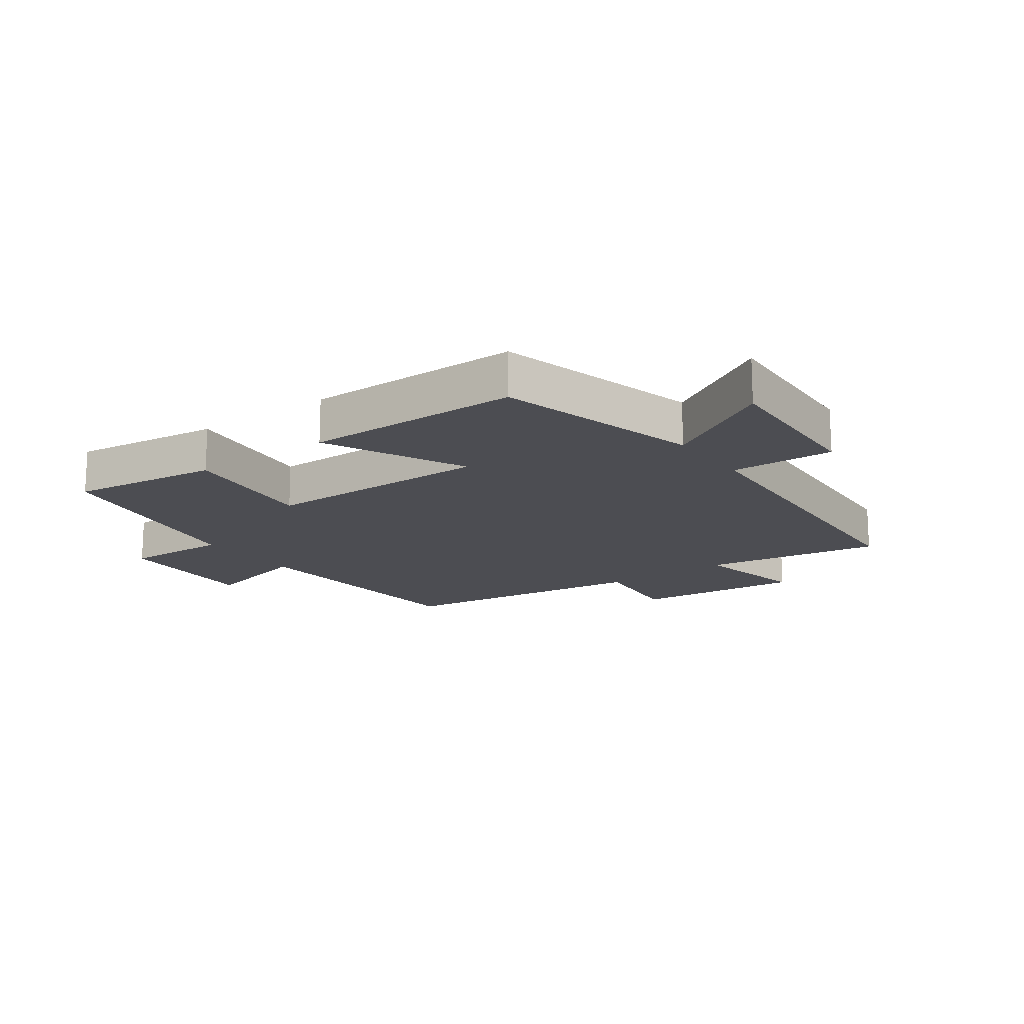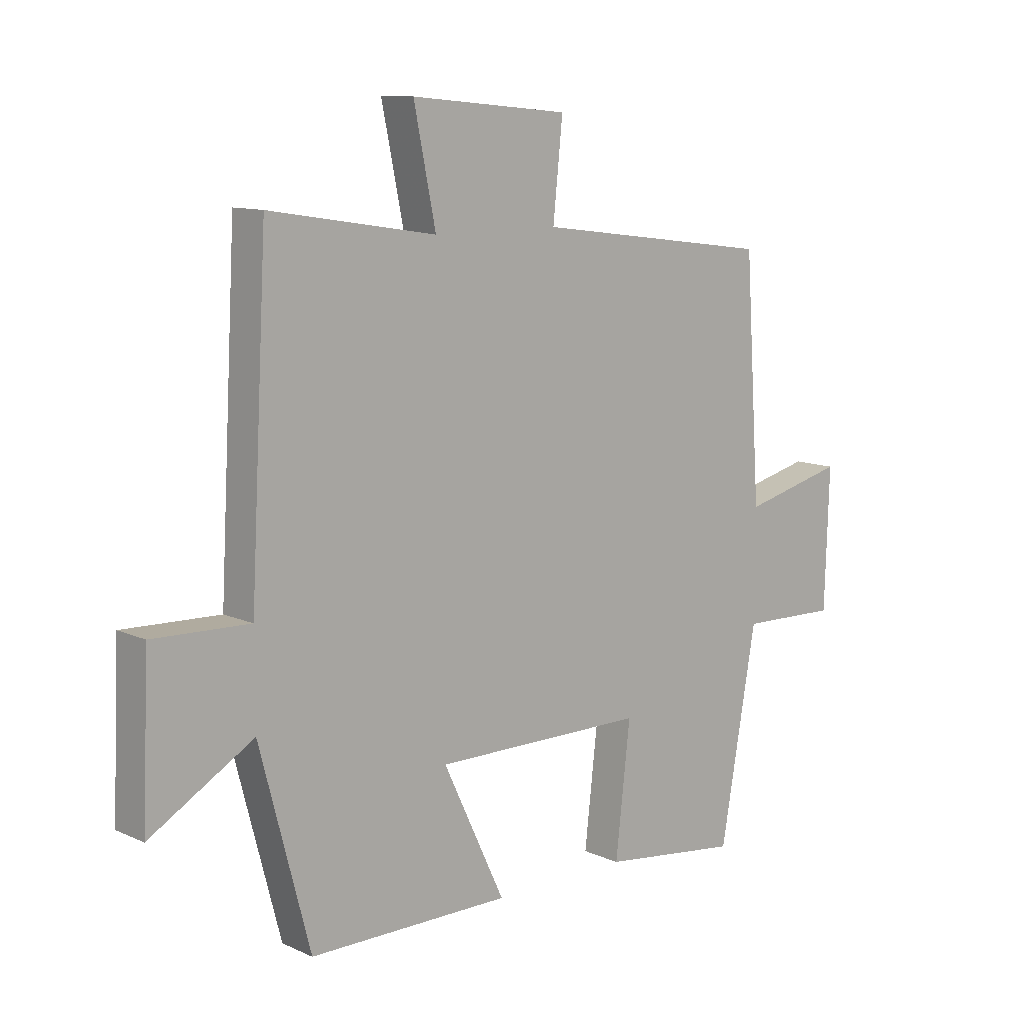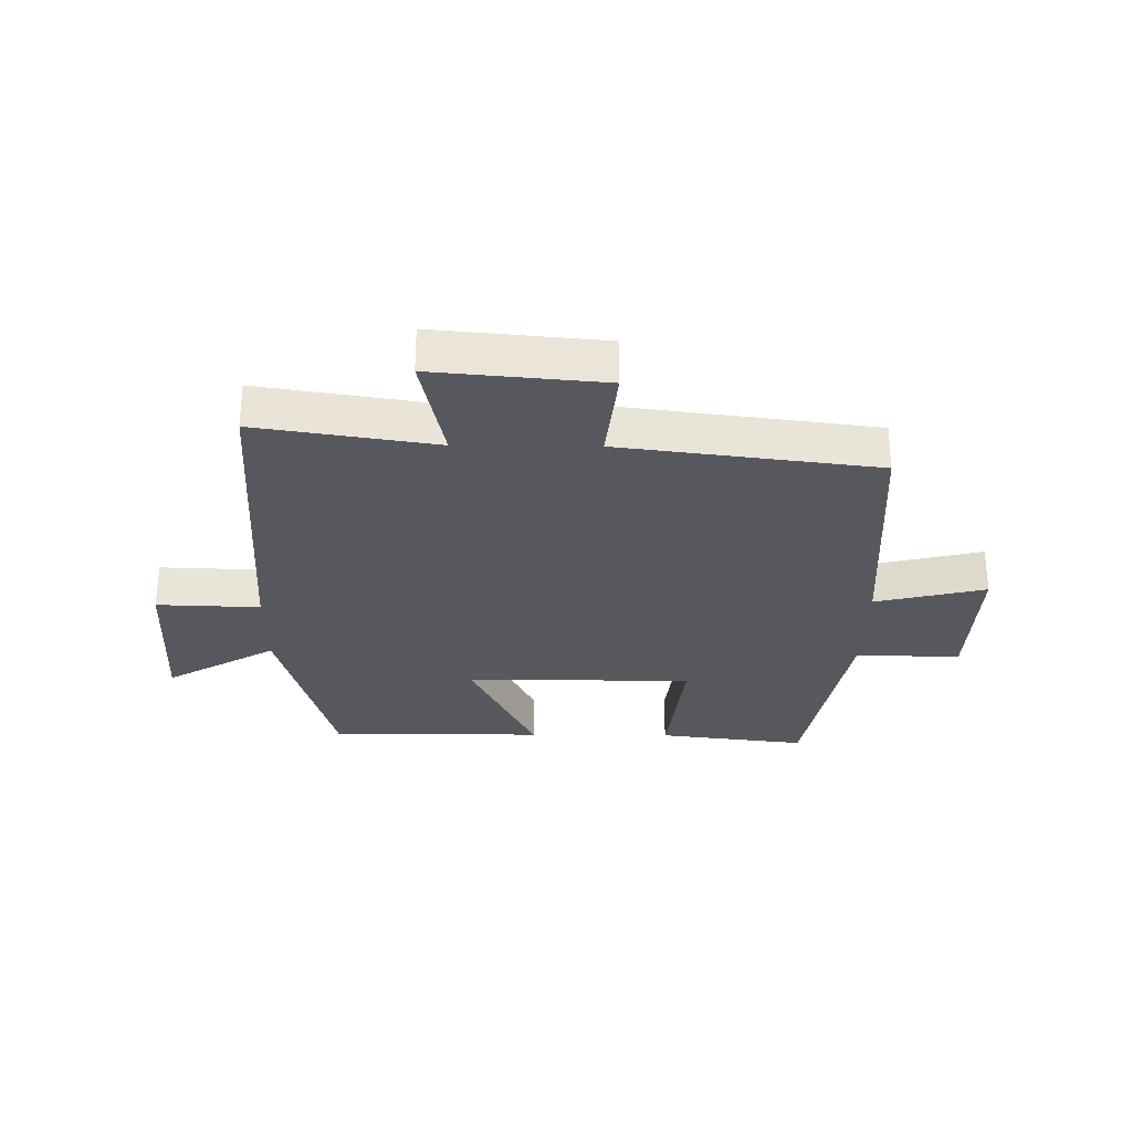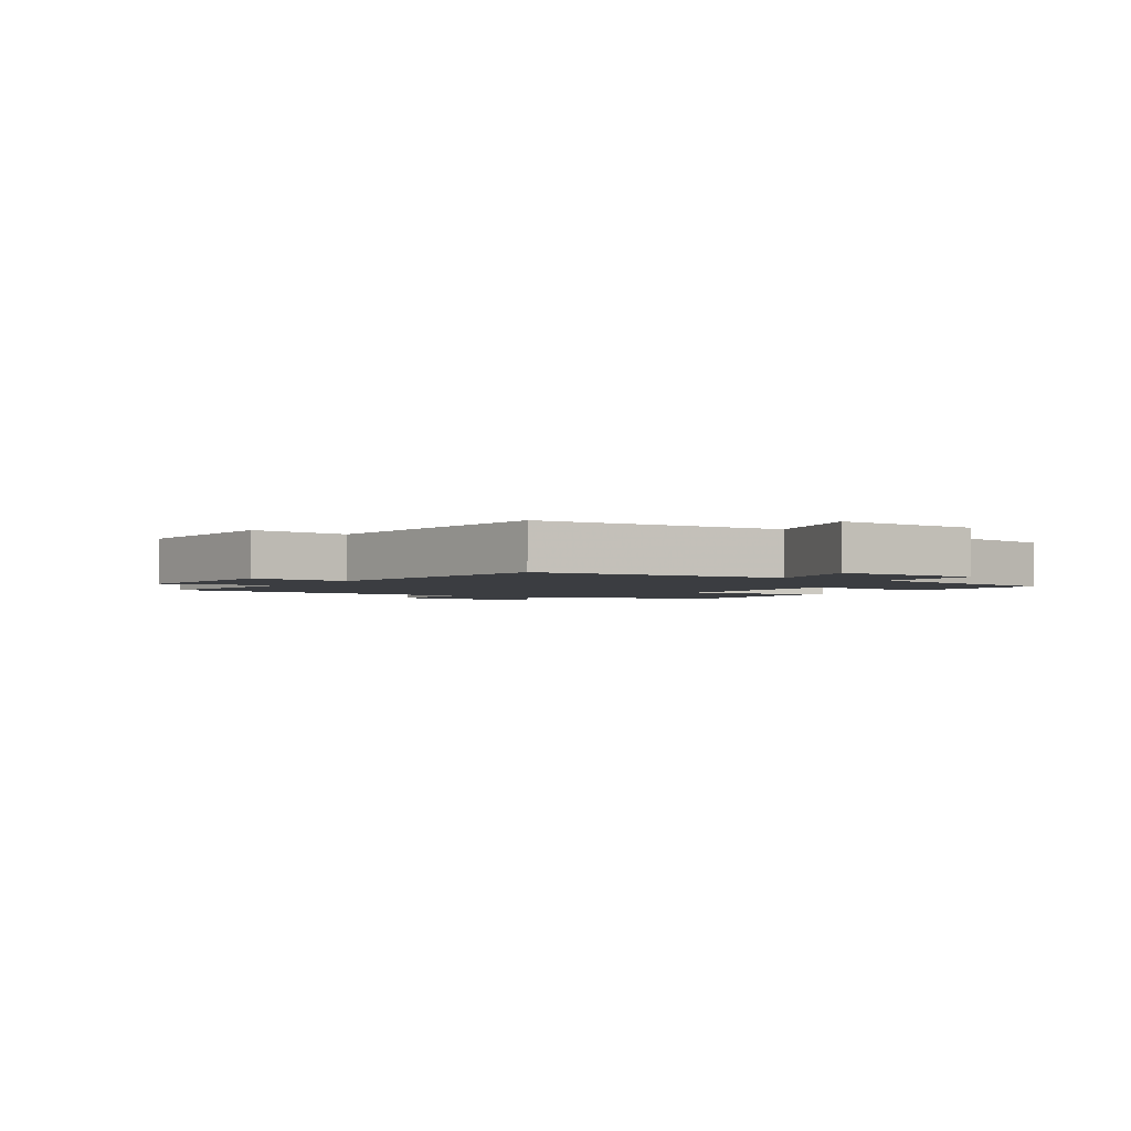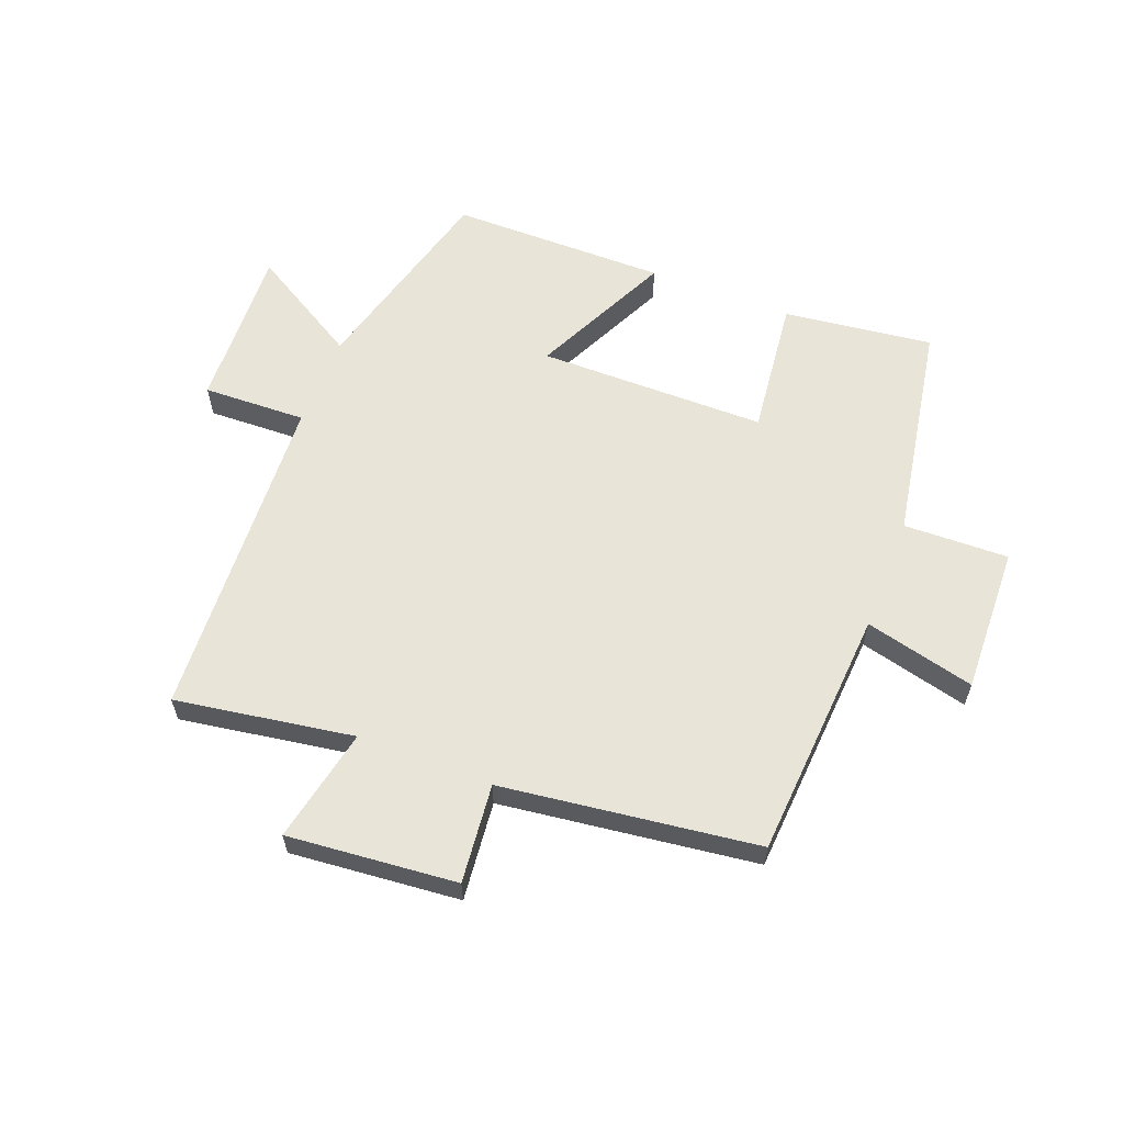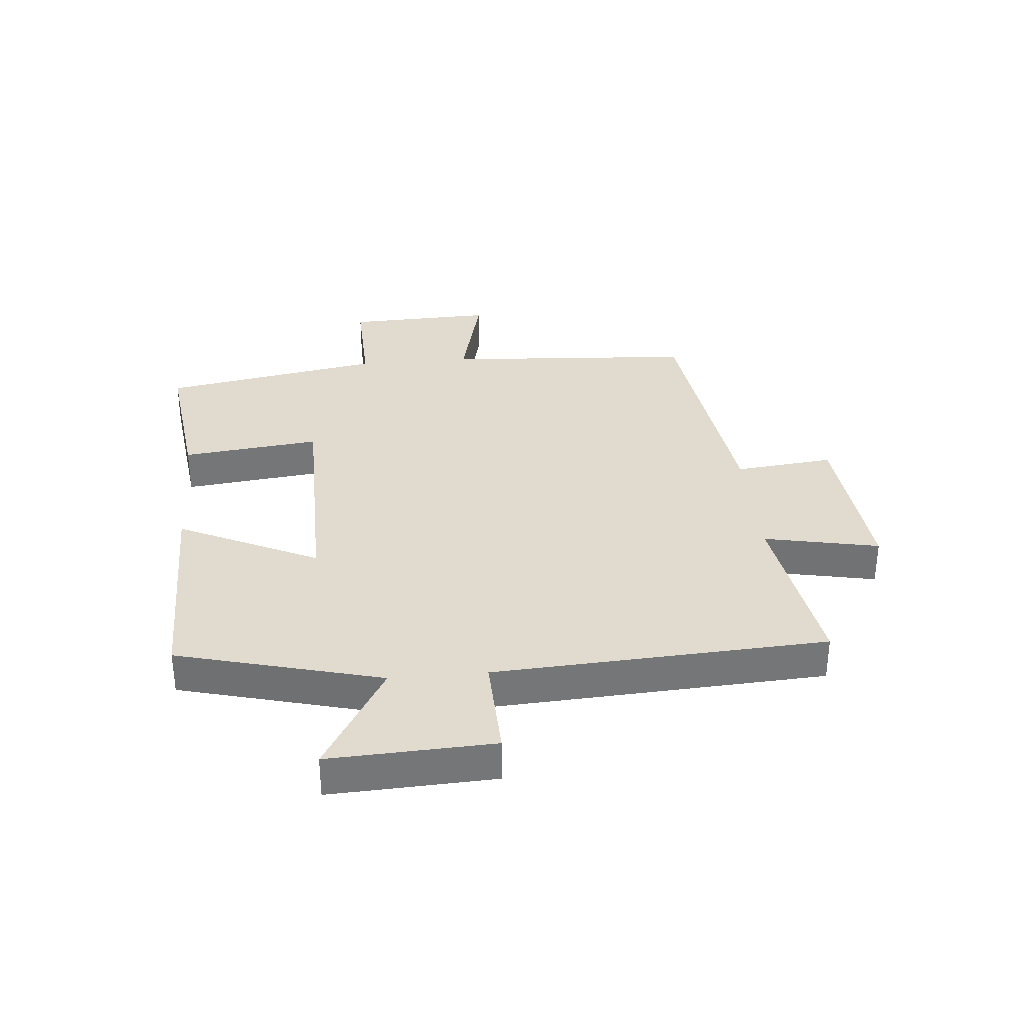
<metadata>
{"format":"obj","ext":"obj","renderer":"f3d","projection":"perspective","resolution":1024,"background":"white","views":[{"elev":-16.3,"azim":-144.2,"up":"+Y"},{"elev":10.9,"azim":-42.2,"up":"+Z"},{"elev":-28.9,"azim":-0.7,"up":"+Y"},{"elev":-2.5,"azim":57.2,"up":"+Y"},{"elev":60.3,"azim":21.2,"up":"+Y"},{"elev":33.7,"azim":-95.2,"up":"+Y"}]}
</metadata>
<code>
v 0.472 0.07 0.445
v 0.5 0.07 0.028
v 0.682 0.07 0.073
v 0.674 0.07 -0.171
v 0.5 0.07 -0.166
v 0.436 0.07 -0.531
v 0.189 0.07 -0.5
v 0.215 0.07 -0.271
v -0.163 0.07 -0.269
v -0.053 0.07 -0.5
v -0.411 0.07 -0.499
v -0.5 0.07 -0.161
v -0.683 0.07 -0.269
v -0.671 0.07 0.003
v -0.5 0.07 -0.003
v -0.47 0.07 0.547
v -0.175 0.07 0.5
v -0.214 0.07 0.69
v 0.066 0.07 0.664
v 0.049 0.07 0.5
v 0.472 0 0.445
v 0.5 0 0.028
v 0.682 0 0.073
v 0.674 0 -0.171
v 0.5 0 -0.166
v 0.436 0 -0.531
v 0.189 0 -0.5
v 0.215 0 -0.271
v -0.163 0 -0.269
v -0.053 0 -0.5
v -0.411 0 -0.499
v -0.5 0 -0.161
v -0.683 0 -0.269
v -0.671 0 0.003
v -0.5 0 -0.003
v -0.47 0 0.547
v -0.175 0 0.5
v -0.214 0 0.69
v 0.066 0 0.664
v 0.049 0 0.5
f 17 18 19 20
f 17 20 1 2
f 15 16 17 2
f 12 13 14 15
f 11 12 15
f 10 11 15
f 9 10 15
f 8 9 15 2
f 7 8 2
f 6 7 2
f 5 6 2
f 2 3 4 5
f 40 39 38 37
f 22 21 40 37
f 22 37 36 35
f 35 34 33 32
f 35 32 31
f 35 31 30
f 35 30 29
f 22 35 29 28
f 22 28 27
f 22 27 26
f 22 26 25
f 25 24 23 22
f 1 21 22 2
f 2 22 23 3
f 3 23 24 4
f 4 24 25 5
f 5 25 26 6
f 6 26 27 7
f 7 27 28 8
f 8 28 29 9
f 9 29 30 10
f 10 30 31 11
f 11 31 32 12
f 12 32 33 13
f 13 33 34 14
f 14 34 35 15
f 15 35 36 16
f 16 36 37 17
f 17 37 38 18
f 18 38 39 19
f 19 39 40 20
f 20 40 21 1

</code>
